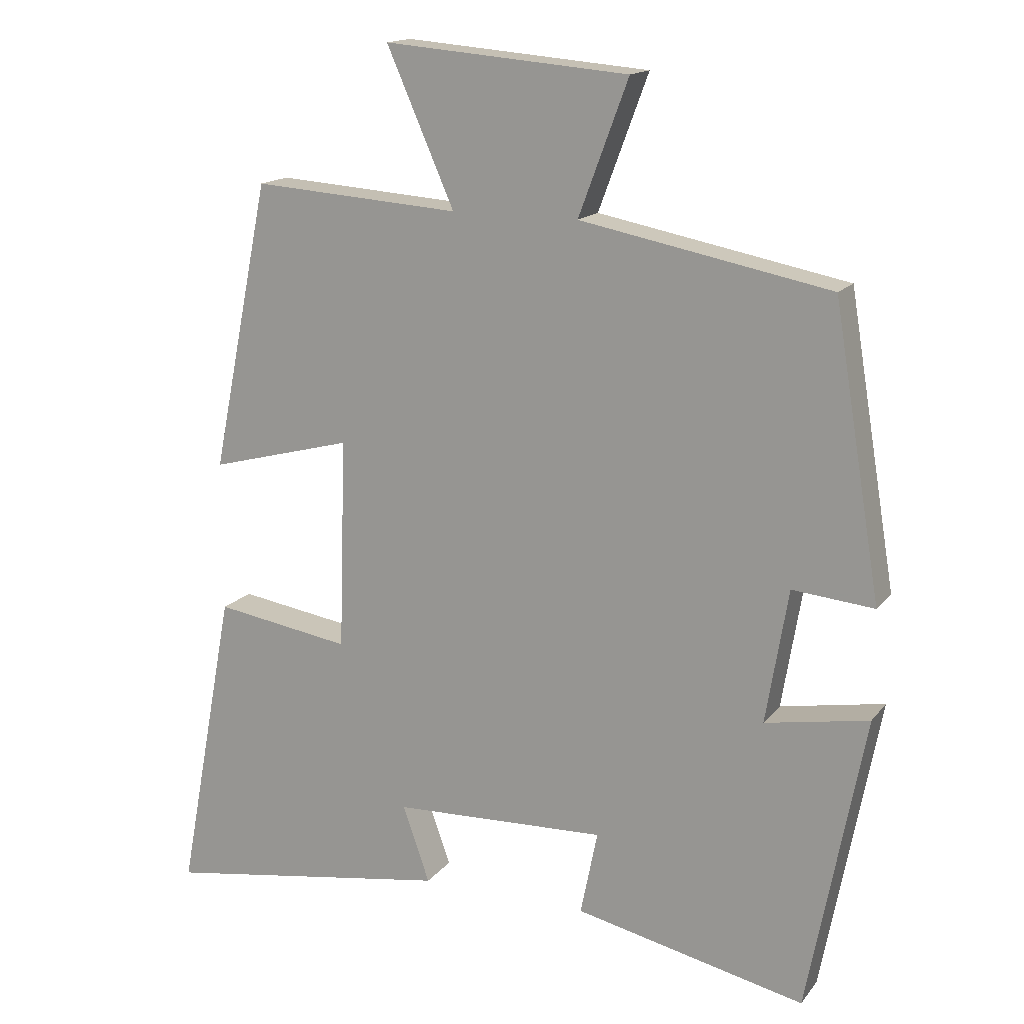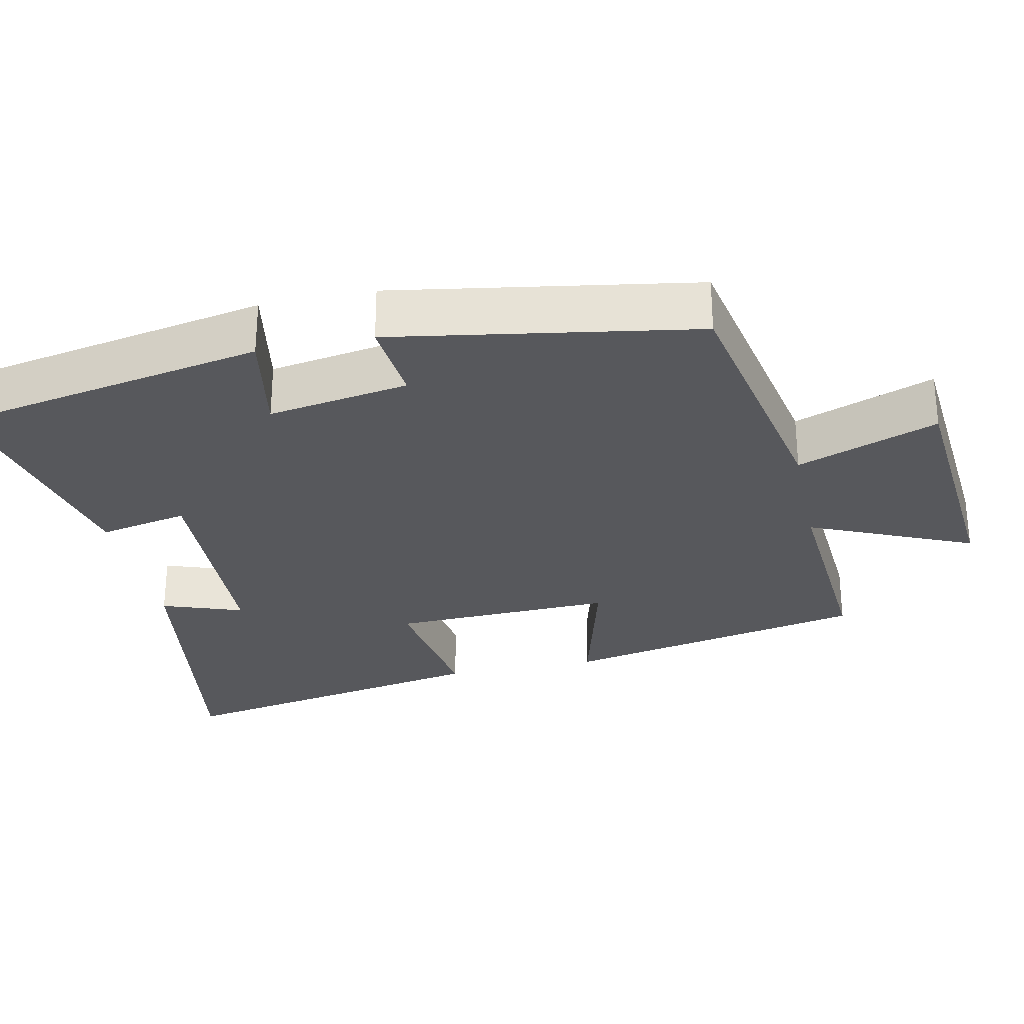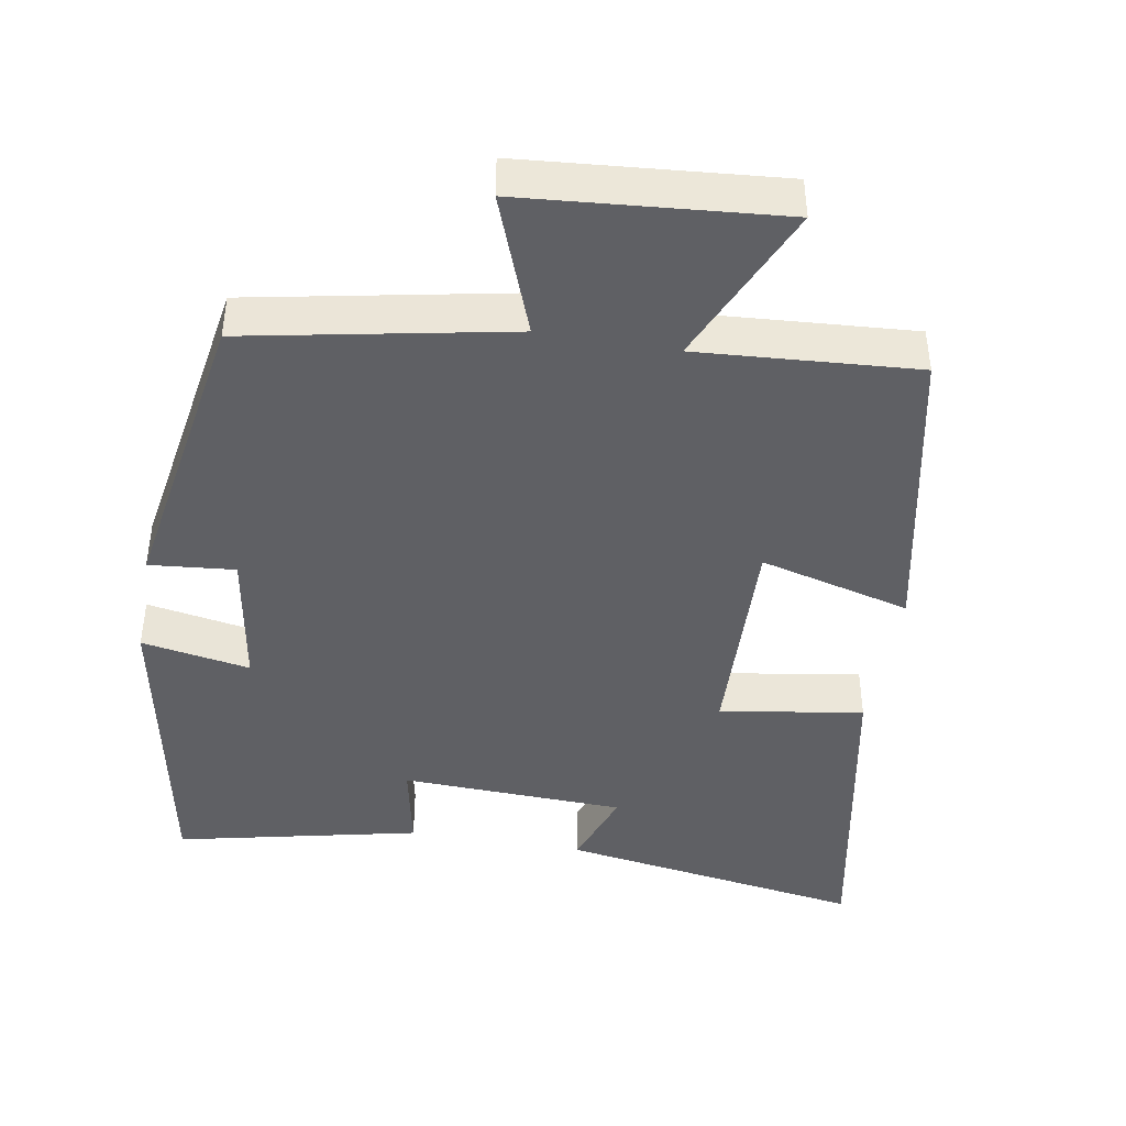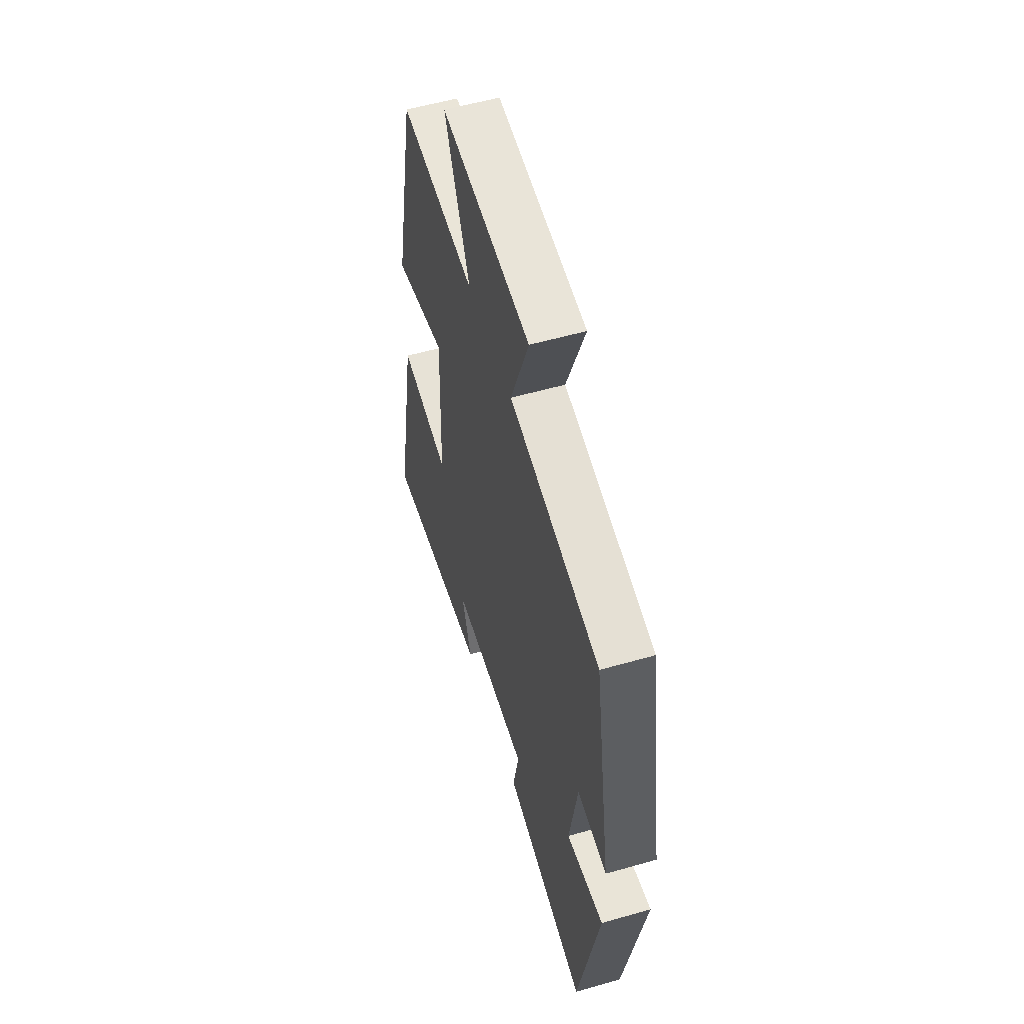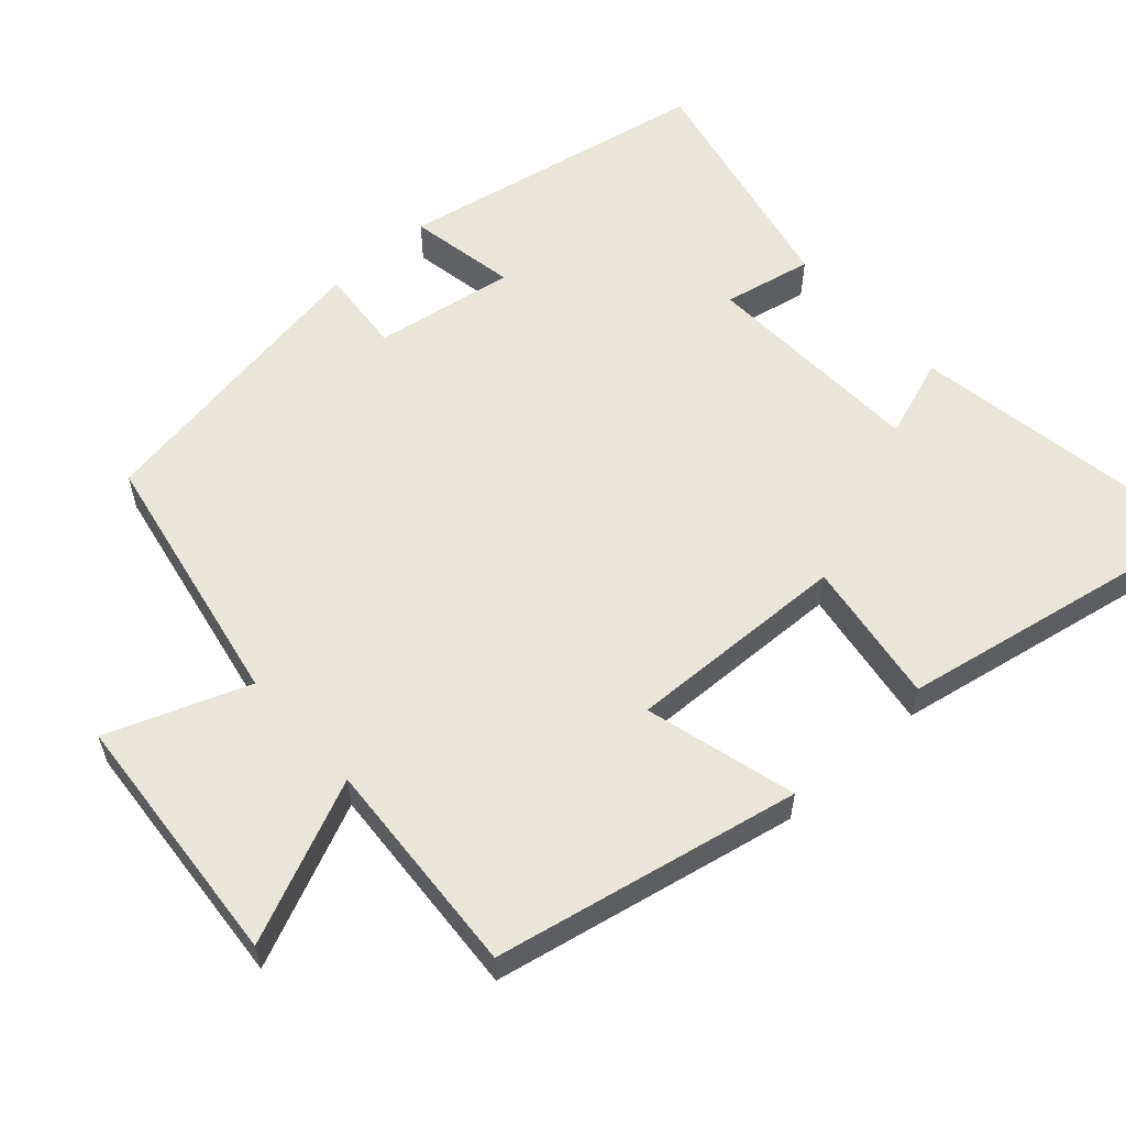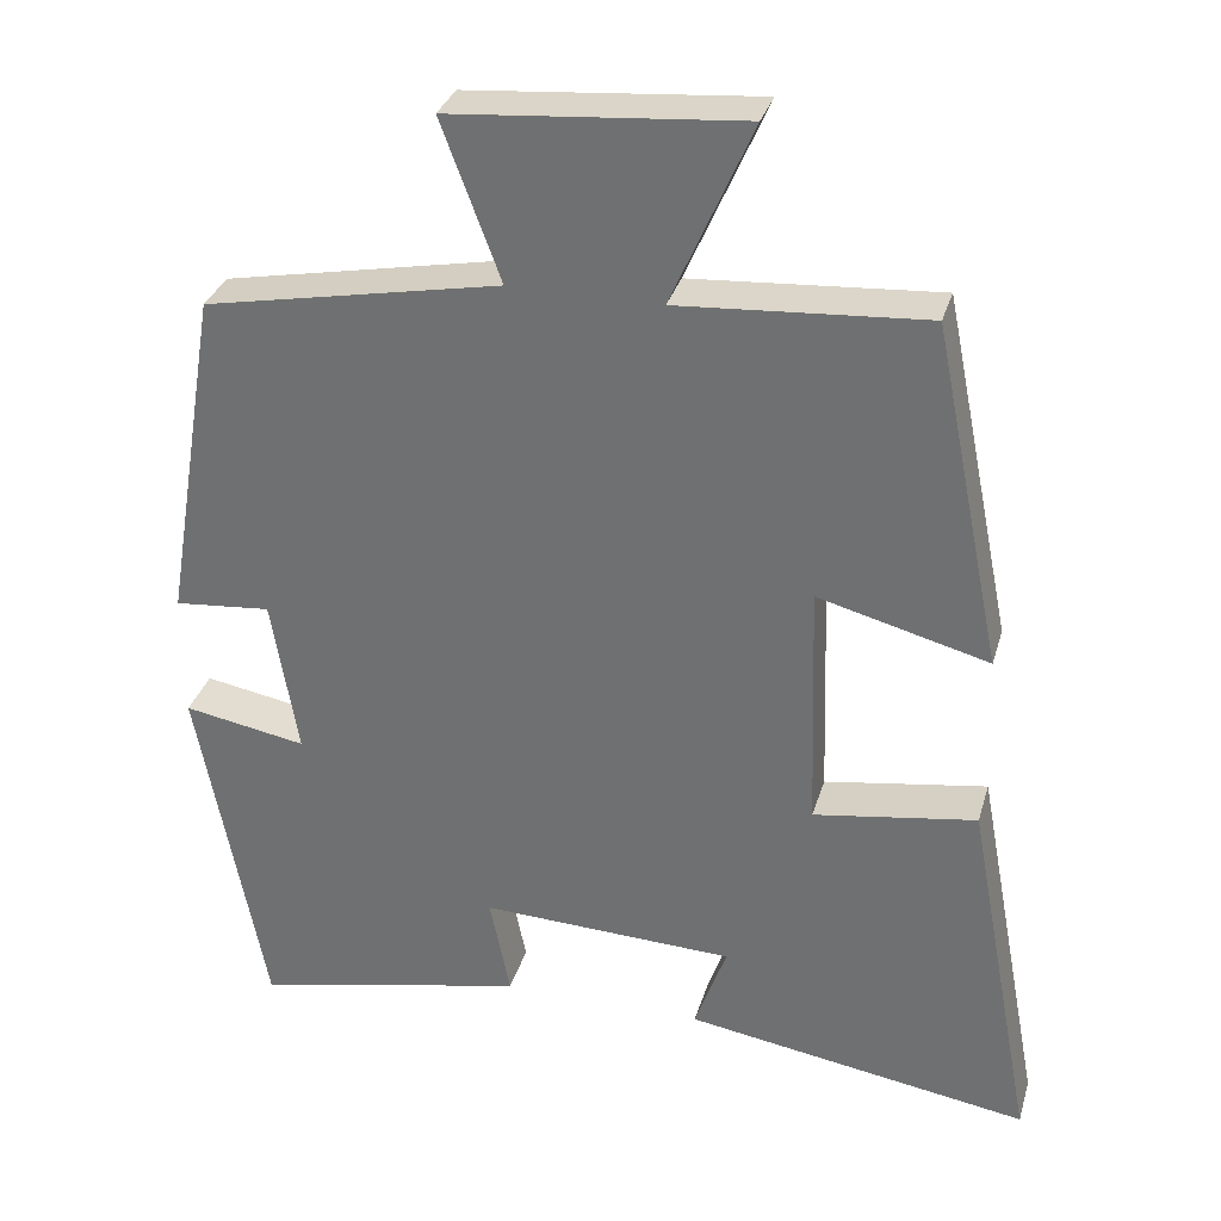
<metadata>
{"format":"obj","ext":"obj","renderer":"f3d","projection":"perspective","resolution":1024,"background":"white","views":[{"elev":15.7,"azim":-155.3,"up":"+Z"},{"elev":-28.7,"azim":-78.0,"up":"+Y"},{"elev":-43.2,"azim":-9.8,"up":"+Y"},{"elev":56.0,"azim":-106.7,"up":"+Z"},{"elev":57.9,"azim":47.9,"up":"+Y"},{"elev":32.3,"azim":15.5,"up":"+Z"}]}
</metadata>
<code>
v 0.584 0.07 -0.567
v 0.163 0.07 -0.5
v 0.202 0.07 -0.389
v -0.108 0.07 -0.377
v -0.083 0.07 -0.5
v -0.418 0.07 -0.574
v -0.5 0.07 -0.141
v -0.35 0.07 -0.168
v -0.382 0.07 0.026
v -0.5 0.07 0.015
v -0.431 0.07 0.43
v -0.07 0.07 0.5
v -0.142 0.07 0.693
v 0.212 0.07 0.723
v 0.114 0.07 0.5
v 0.415 0.07 0.521
v 0.5 0.07 0.102
v 0.292 0.07 0.157
v 0.302 0.07 -0.149
v 0.5 0.07 -0.118
v 0.584 0 -0.567
v 0.163 0 -0.5
v 0.202 0 -0.389
v -0.108 0 -0.377
v -0.083 0 -0.5
v -0.418 0 -0.574
v -0.5 0 -0.141
v -0.35 0 -0.168
v -0.382 0 0.026
v -0.5 0 0.015
v -0.431 0 0.43
v -0.07 0 0.5
v -0.142 0 0.693
v 0.212 0 0.723
v 0.114 0 0.5
v 0.415 0 0.521
v 0.5 0 0.102
v 0.292 0 0.157
v 0.302 0 -0.149
v 0.5 0 -0.118
f 1 2 3
f 20 1 3
f 19 20 3
f 18 19 3 4
f 15 16 17 18
f 15 18 4
f 12 13 14 15
f 11 12 15
f 10 11 15
f 9 10 15
f 8 9 15 4
f 6 7 8
f 5 6 8
f 4 5 8
f 23 22 21
f 23 21 40
f 23 40 39
f 24 23 39 38
f 38 37 36 35
f 24 38 35
f 35 34 33 32
f 35 32 31
f 35 31 30
f 35 30 29
f 24 35 29 28
f 28 27 26
f 28 26 25
f 28 25 24
f 1 21 22 2
f 2 22 23 3
f 3 23 24 4
f 4 24 25 5
f 5 25 26 6
f 6 26 27 7
f 7 27 28 8
f 8 28 29 9
f 9 29 30 10
f 10 30 31 11
f 11 31 32 12
f 12 32 33 13
f 13 33 34 14
f 14 34 35 15
f 15 35 36 16
f 16 36 37 17
f 17 37 38 18
f 18 38 39 19
f 19 39 40 20
f 20 40 21 1

</code>
